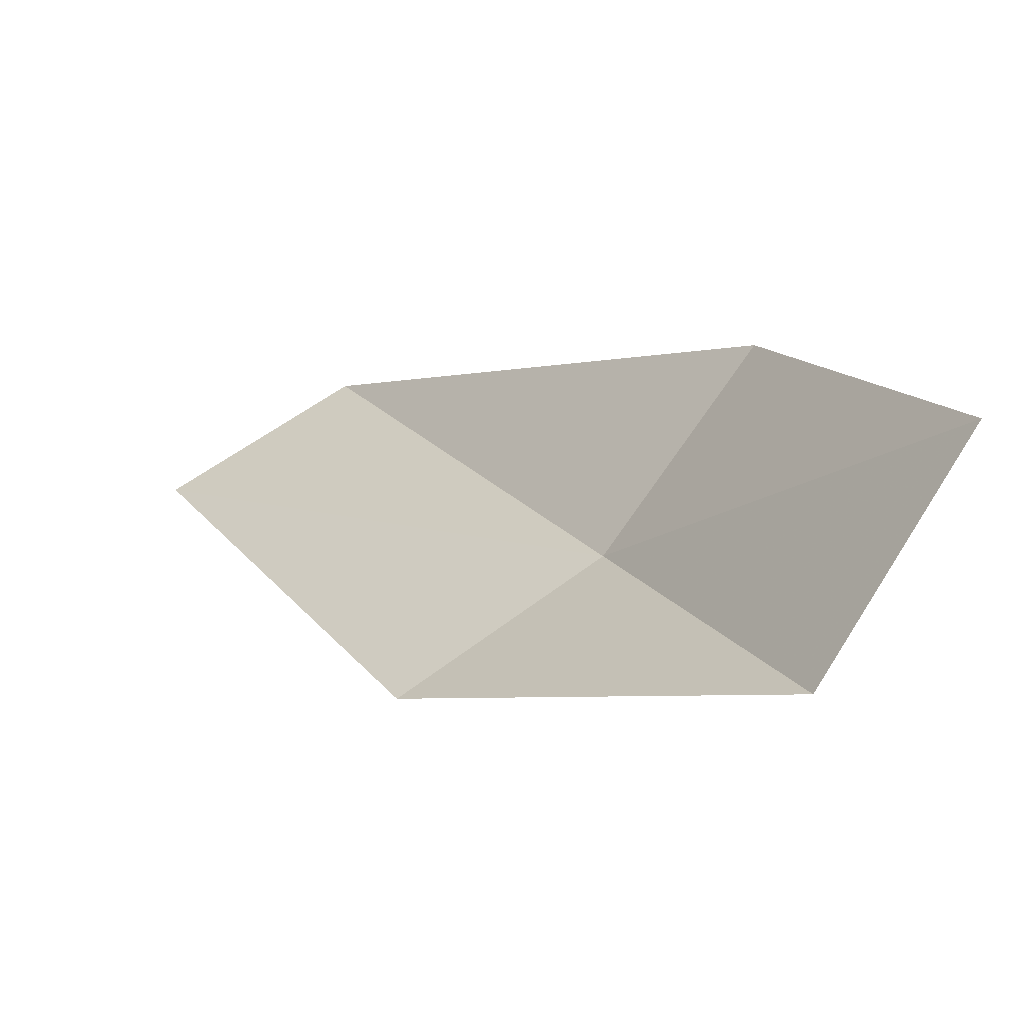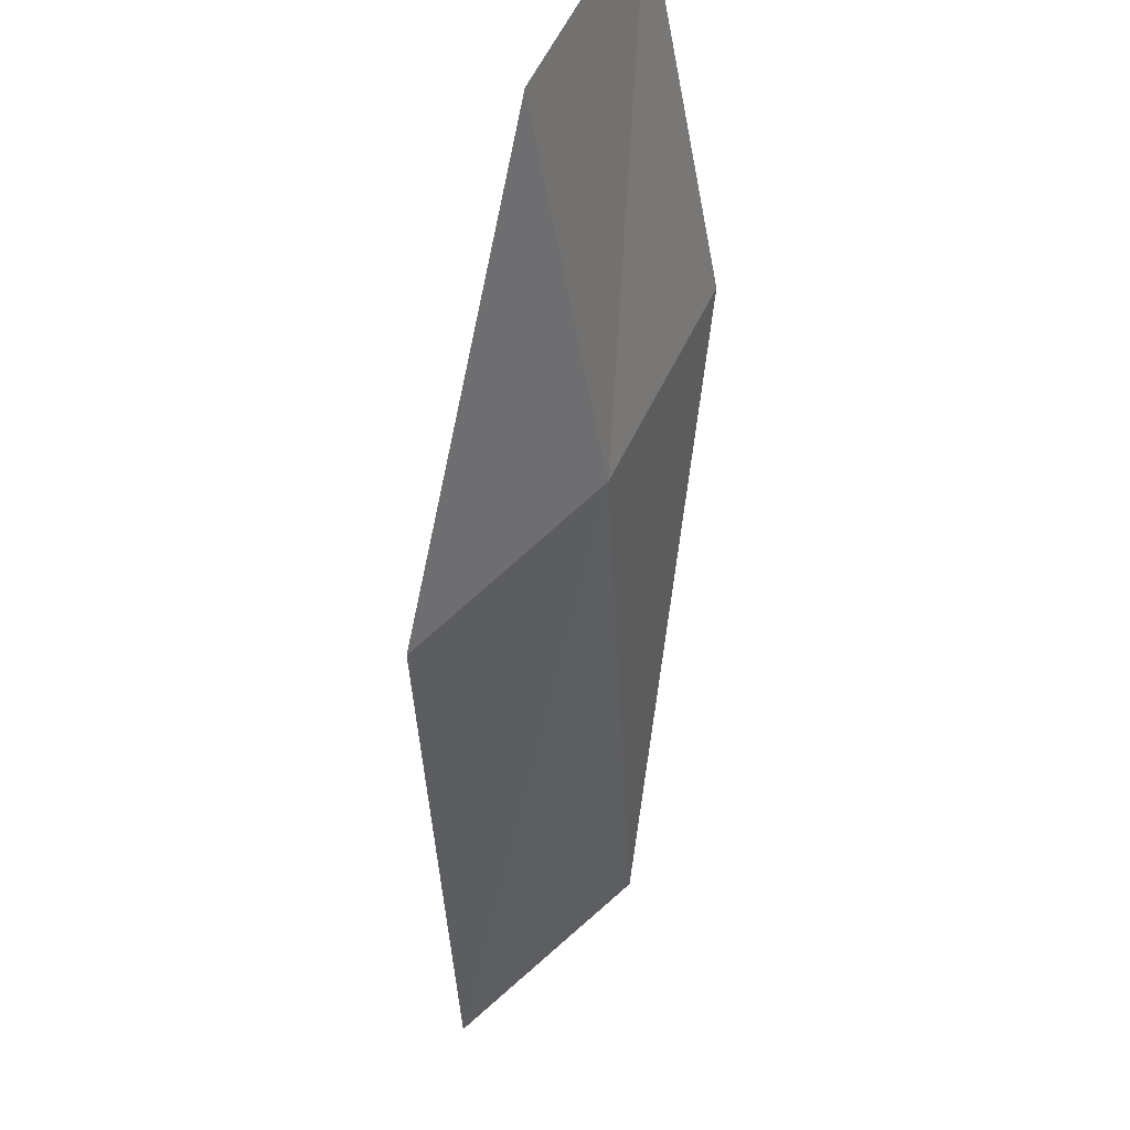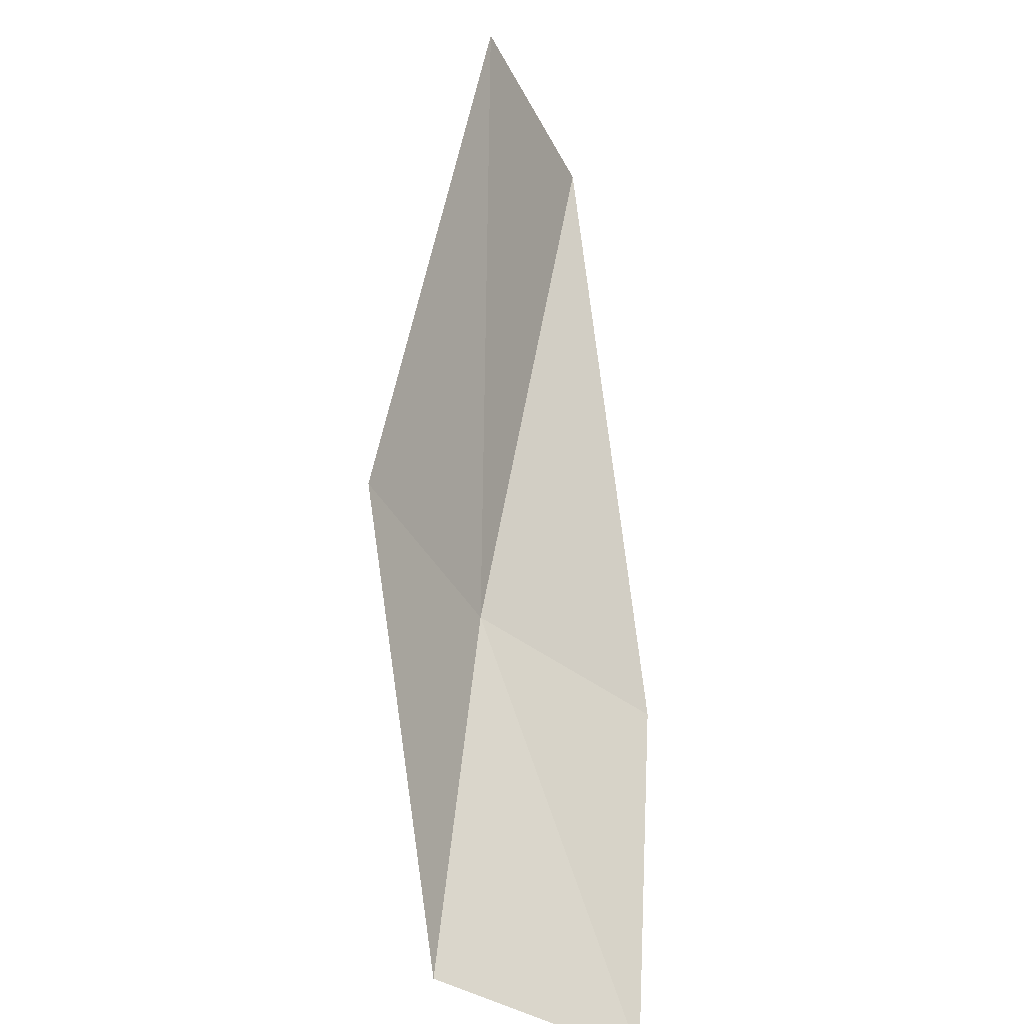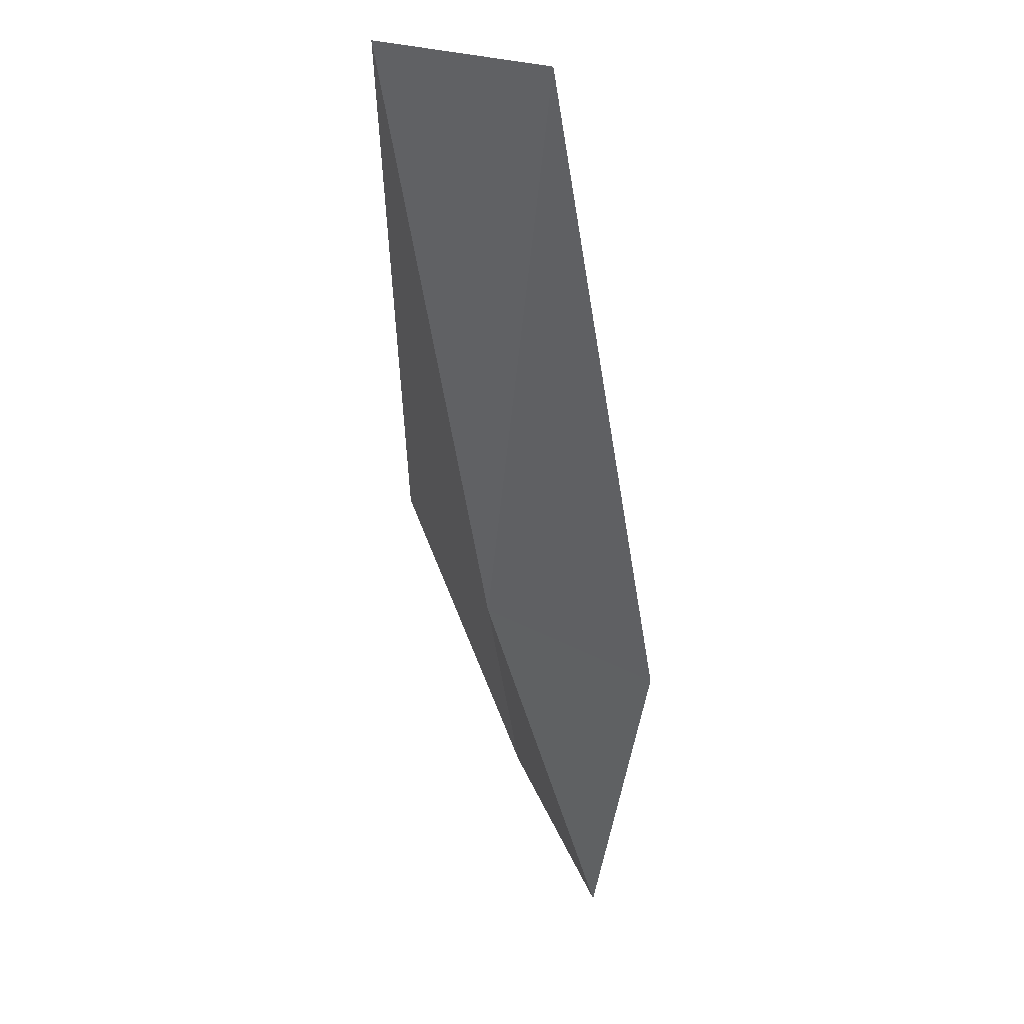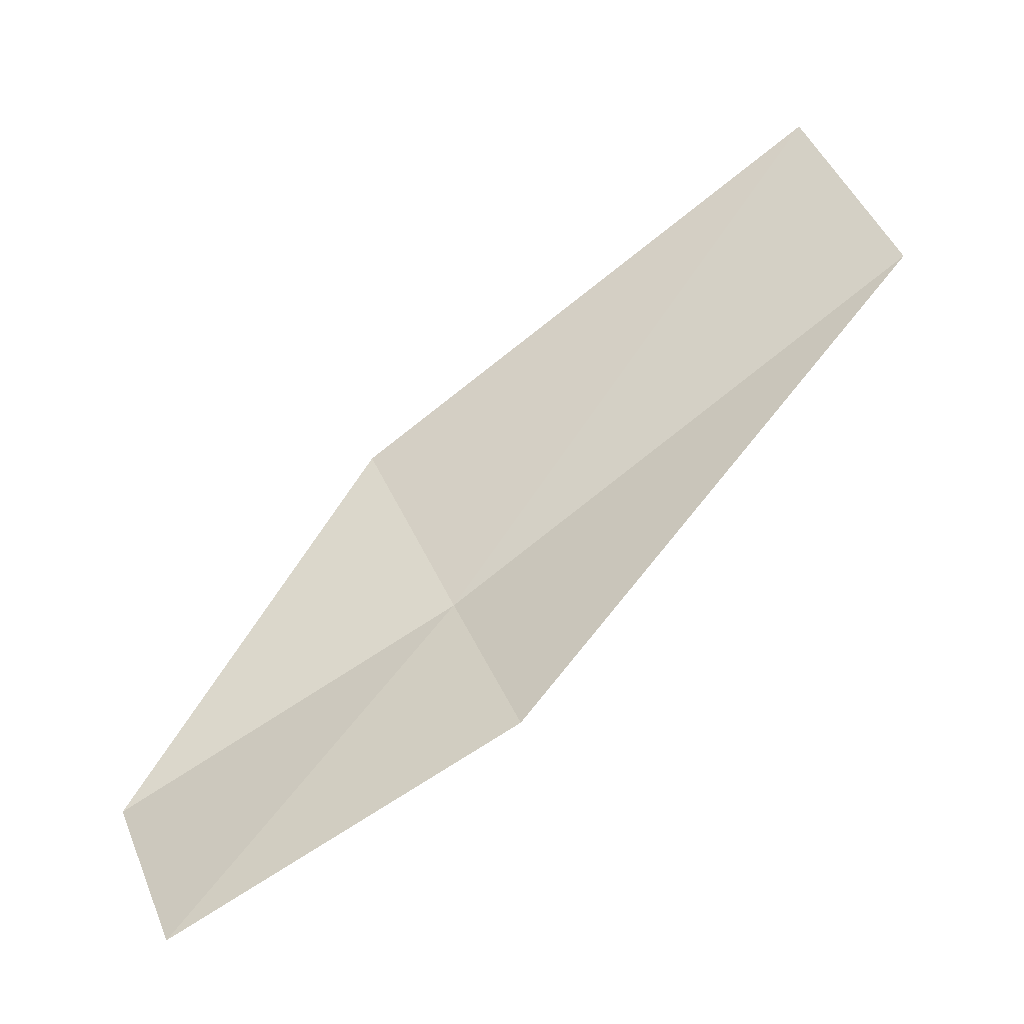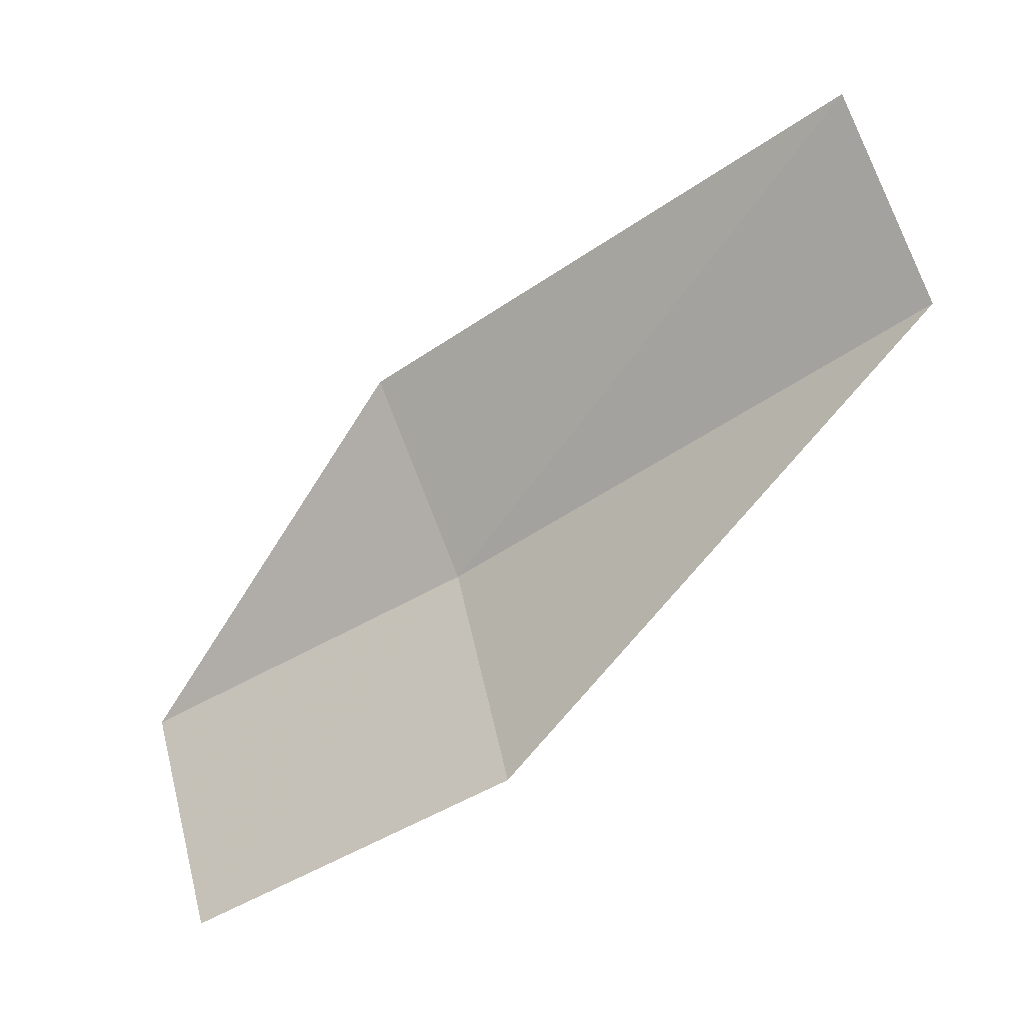
<metadata>
{"format":"obj","ext":"obj","renderer":"f3d","projection":"perspective","resolution":1024,"background":"white","views":[{"elev":-9.6,"azim":101.6,"up":"+Y"},{"elev":-66.2,"azim":134.8,"up":"+Y"},{"elev":21.3,"azim":69.3,"up":"+Z"},{"elev":-29.7,"azim":-38.1,"up":"+Y"},{"elev":-11.5,"azim":156.5,"up":"+Z"},{"elev":25.5,"azim":161.5,"up":"+Z"}]}
</metadata>
<code>
v -5.503 -12.41 1.277
v -5.492 -12.1 1.045
v -6.154 -11.98 1.859
v -6.073 -12.18 2.15
v -4.996 -12.32 0.7105
v -5.428 -12.62 1.573
v -5.004 -12.67 0.9283
f 1 3 2
f 1 4 3
f 1 2 5
f 1 6 4
f 1 5 7
f 1 7 6

</code>
